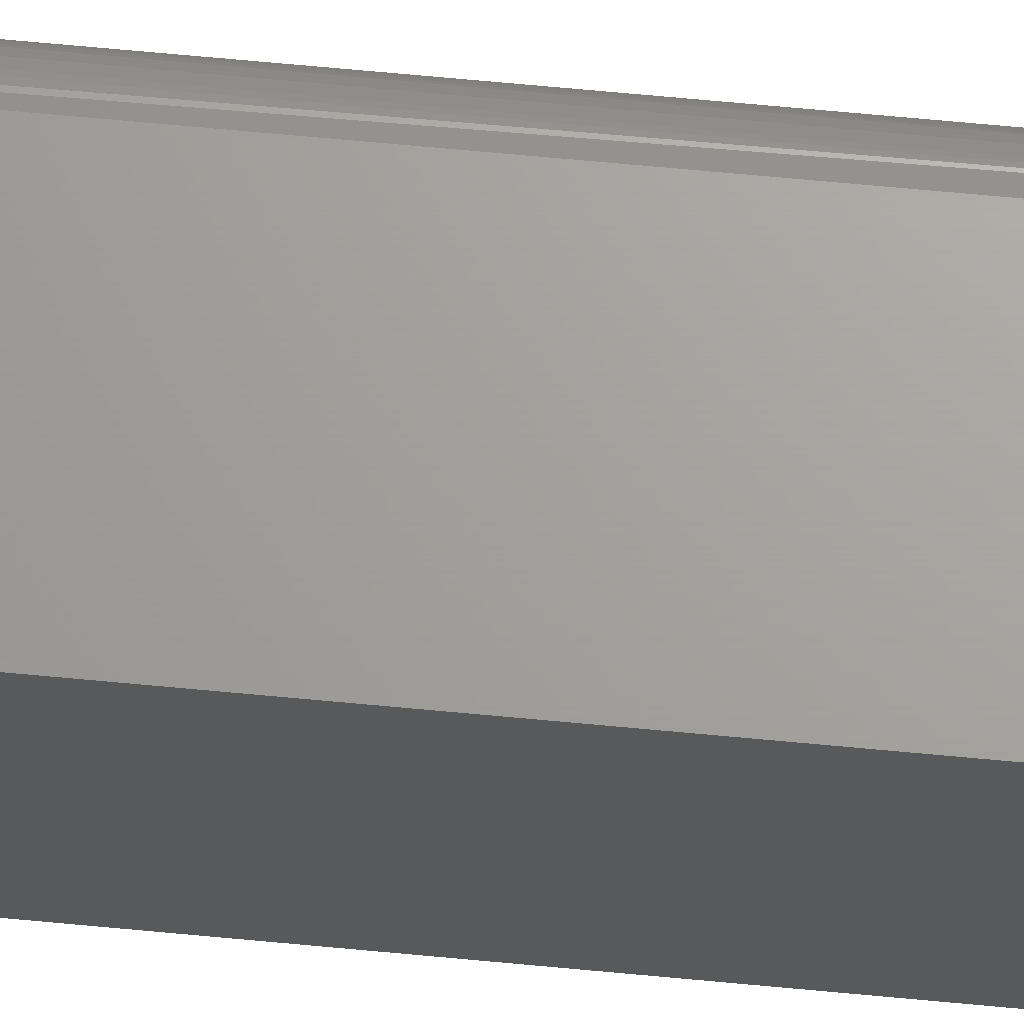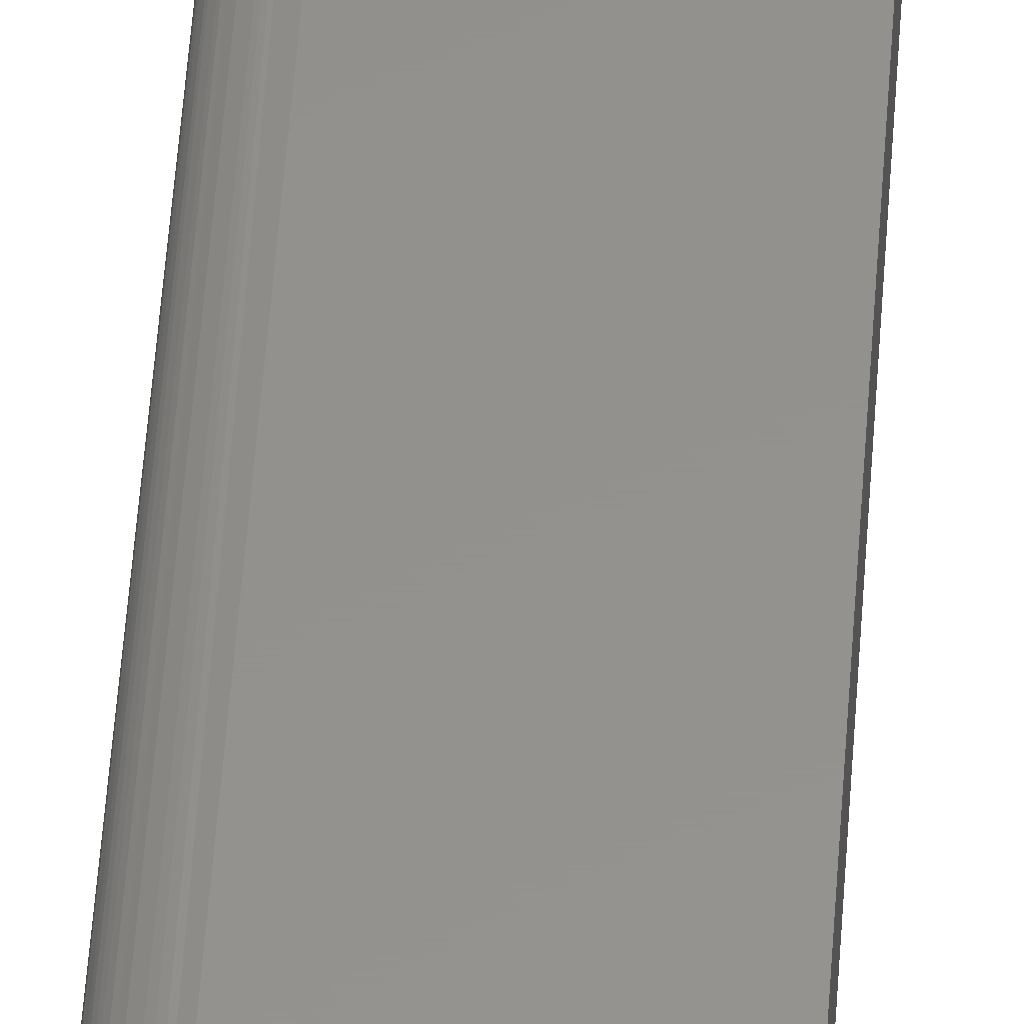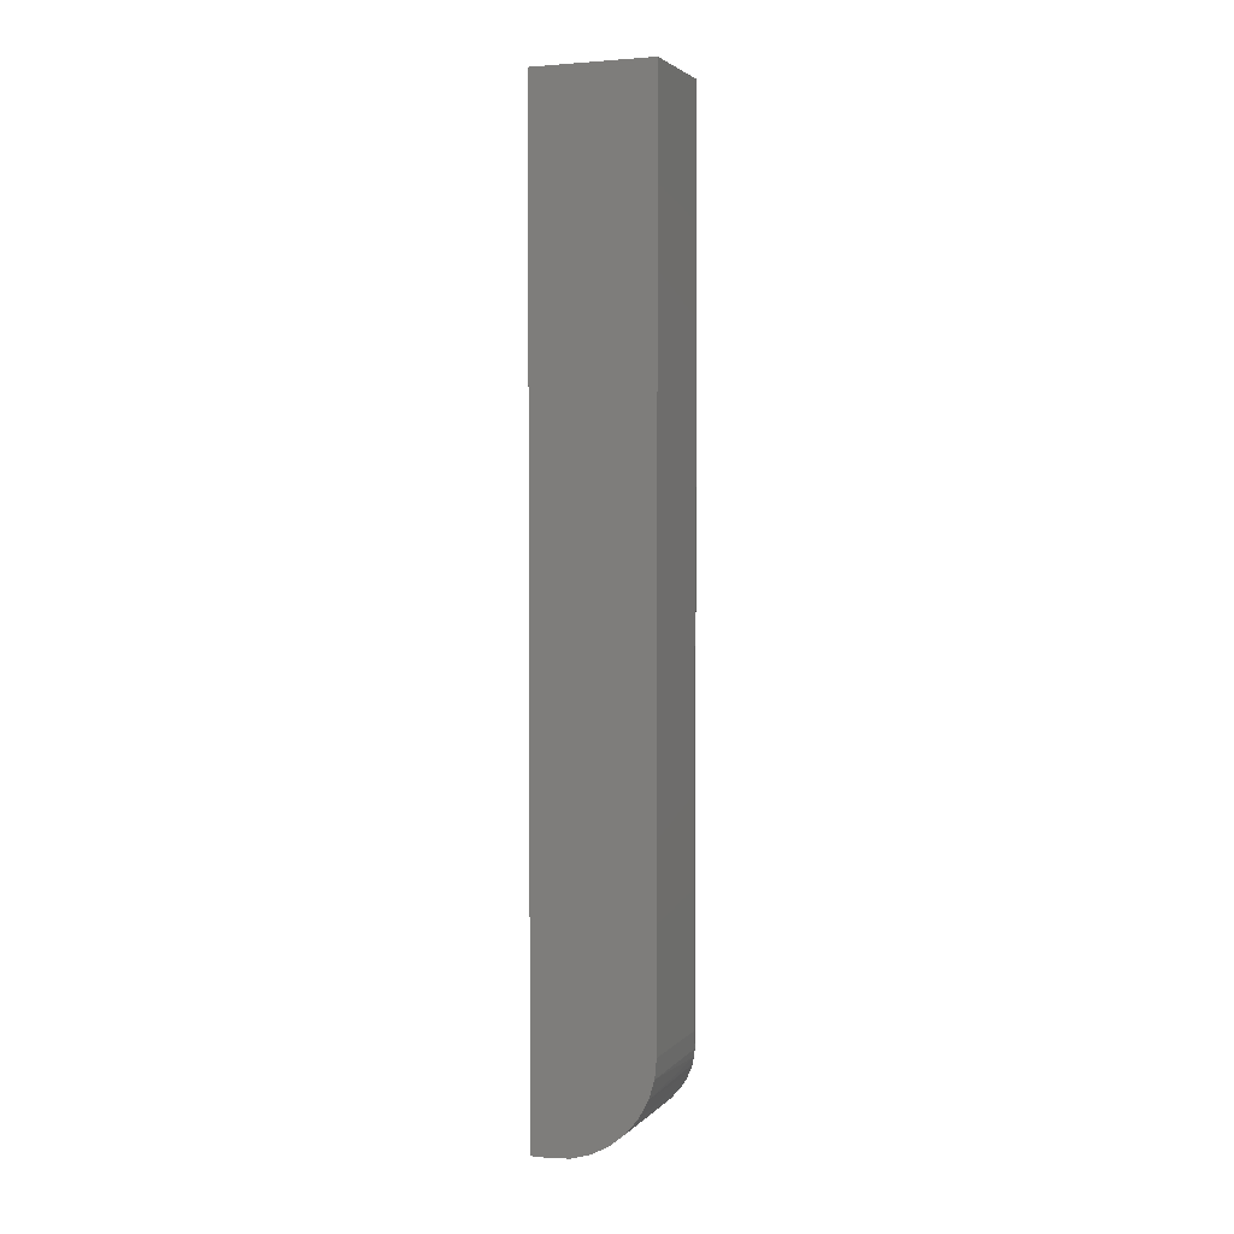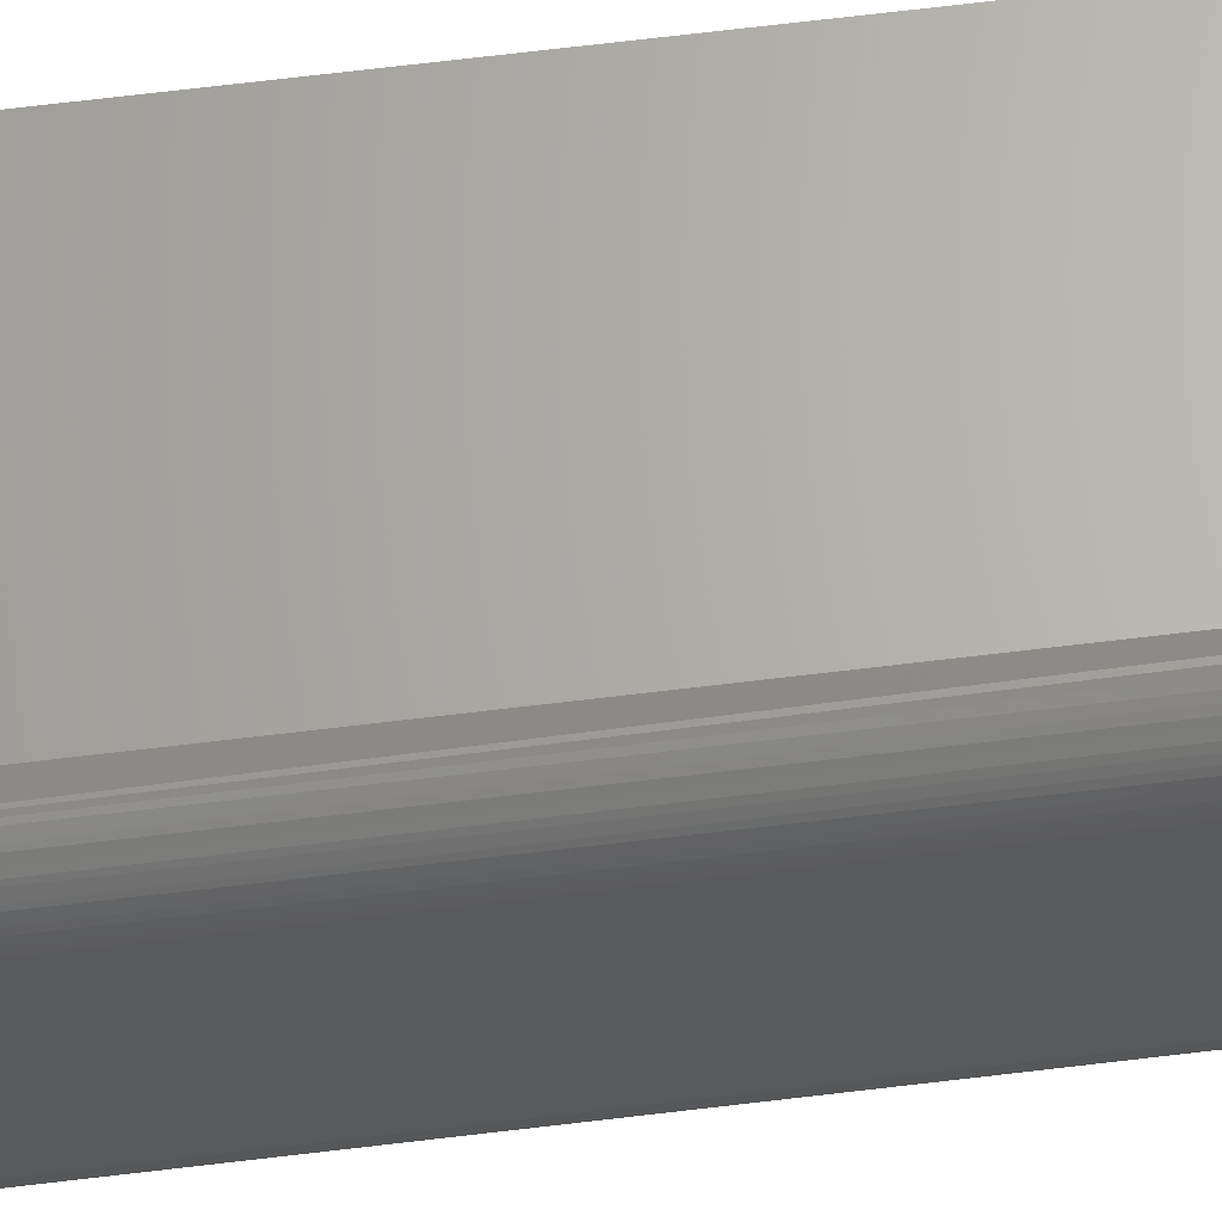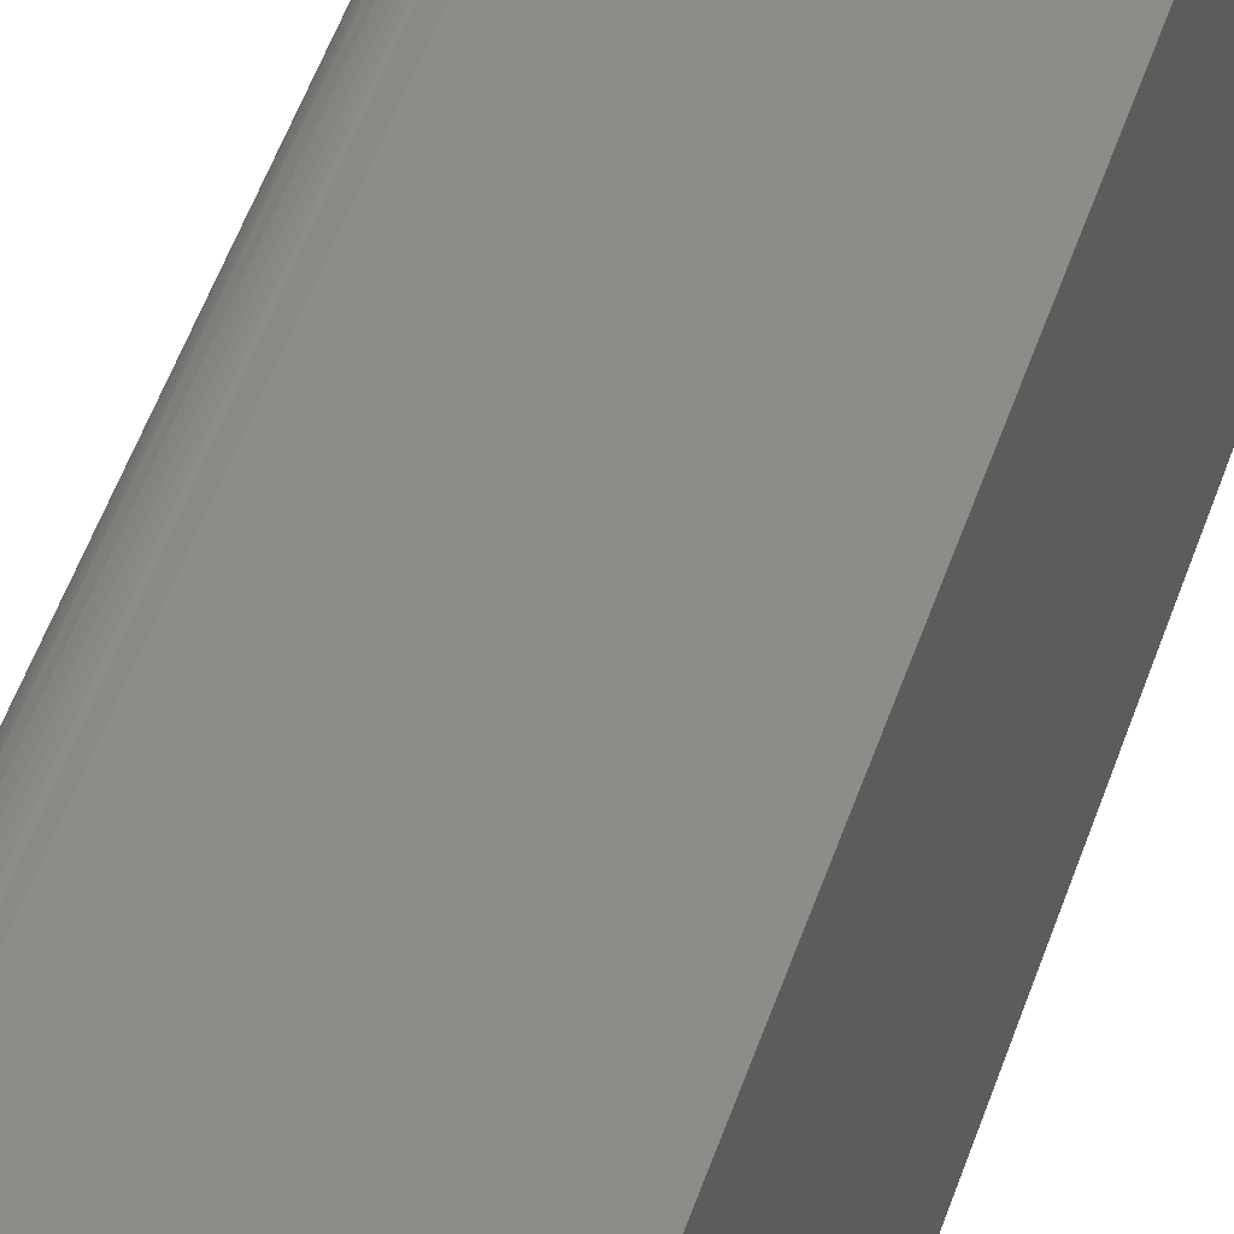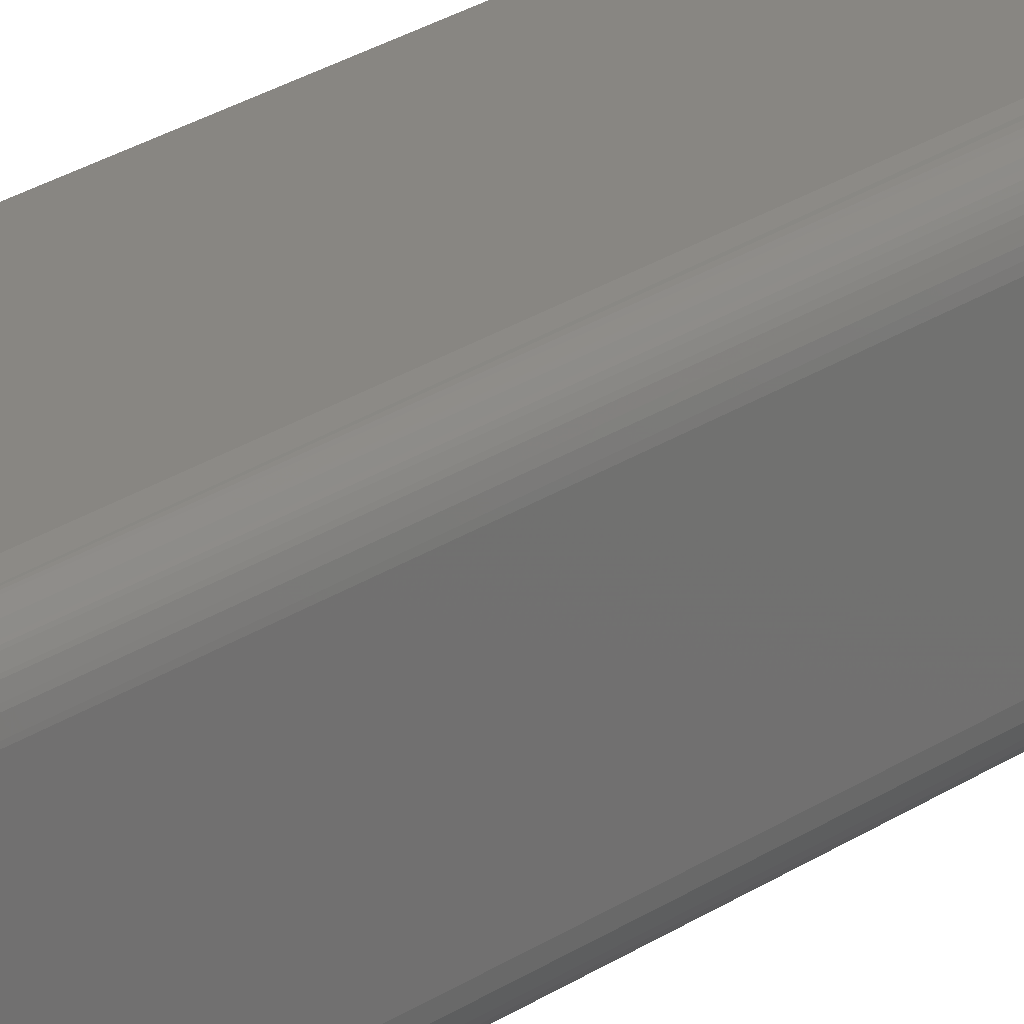
<metadata>
{"format":"stl","ext":"stl","renderer":"f3d","projection":"perspective","resolution":1024,"background":"white","views":[{"elev":68.1,"azim":95.4,"up":"+Y"},{"elev":55.3,"azim":4.1,"up":"+Y"},{"elev":3.1,"azim":111.0,"up":"+Z"},{"elev":65.5,"azim":-97.0,"up":"+Y"},{"elev":37.8,"azim":14.7,"up":"+Y"},{"elev":23.7,"azim":-139.0,"up":"+Y"}]}
</metadata>
<code>
# stl→obj: 57 verts, 110 faces
v -0.04688 0.03125 0.03125
v -0.04644 0.03492 0.738
v -0.04616 0.03594 0.03826
v -0.04688 0.03125 0.7344
v -0.04512 0.03844 0.7416
v -0.04466 0.03926 0.04449
v -0.0438 0.04056 0.7437
v -0.04262 0.04197 0.05088
v -0.04214 0.04246 0.7456
v -0.04019 0.04406 0.7472
v -0.04019 0.04406 0.05737
v -0.038 0.04534 0.7485
v -0.0375 0.04557 0.06392
v -0.03564 0.04624 0.7494
v -0.03318 0.04676 0.7499
v -0.03125 0.04688 0.75
v -0.03125 0.04688 0.07812
v -0.04688 -0.03125 0.01562
v -0.04621 0.008888 0.0111
v -0.04644 -0.03492 0.01195
v -0.04688 0.01562 0.01562
v -0.03604 -0.02044 0.0007521
v -0.03564 -0.04624 0.0006303
v -0.038 -0.04534 0.001535
v -0.04019 -0.04406 0.002811
v -0.0405 -0.009708 0.003029
v -0.04214 -0.04246 0.004419
v -0.04283 -0.003402 0.005132
v -0.0438 -0.04056 0.006313
v -0.04512 -0.03844 0.008436
v -0.04479 0.002818 0.00782
v -0.03125 -0.03125 0
v -0.03125 -0.04688 0
v -0.03318 -0.04676 0.0001198
v 0.04688 -0.04688 0
v 0.04688 -0.03125 0
v -0.04688 -0.03125 0.7344
v -0.04688 0.02399 0.02288
v 0.04688 0.04688 0.07812
v 0.04688 0.04688 0.75
v 0.04688 -0.01601 0.001501
v 0.04688 -0.04688 0.75
v 0.04688 -0.001353 0.005947
v 0.04688 0.01215 0.01317
v 0.04688 0.02399 0.02288
v 0.04688 0.03371 0.03472
v 0.04688 0.04093 0.04823
v 0.04688 0.04537 0.06288
v -0.03125 -0.04688 0.75
v -0.04644 -0.03492 0.738
v -0.04019 -0.04406 0.7472
v -0.04214 -0.04246 0.7456
v -0.0438 -0.04056 0.7437
v -0.04512 -0.03844 0.7416
v -0.03318 -0.04676 0.7499
v -0.03564 -0.04624 0.7494
v -0.038 -0.04534 0.7485
f 1 2 3
f 1 4 2
f 3 2 5
f 3 5 6
f 6 5 7
f 6 7 8
f 8 7 9
f 8 9 10
f 8 10 11
f 11 10 12
f 13 11 12
f 13 12 14
f 13 14 15
f 13 15 16
f 13 16 17
f 18 19 20
f 18 21 19
f 22 23 24
f 22 24 25
f 22 25 26
f 26 25 27
f 26 27 28
f 28 27 29
f 28 29 30
f 28 30 31
f 31 30 20
f 31 20 19
f 32 33 34
f 32 34 23
f 32 23 22
f 33 32 35
f 35 32 36
f 18 37 4
f 18 4 1
f 18 1 38
f 18 38 21
f 39 17 40
f 40 17 16
f 36 41 35
f 39 40 42
f 39 42 35
f 39 35 41
f 39 41 43
f 39 43 44
f 39 44 45
f 39 45 46
f 39 46 47
f 39 47 48
f 41 26 43
f 43 26 28
f 43 28 31
f 43 31 44
f 44 31 19
f 21 44 19
f 46 3 6
f 46 6 47
f 6 8 47
f 47 8 11
f 47 11 48
f 36 32 41
f 41 32 22
f 41 22 26
f 44 21 45
f 45 21 38
f 45 38 46
f 46 38 1
f 46 1 3
f 17 39 13
f 13 39 48
f 13 48 11
f 49 42 16
f 16 42 40
f 33 35 49
f 49 35 42
f 37 20 50
f 37 18 20
f 24 51 25
f 25 51 52
f 25 52 27
f 27 52 53
f 27 53 29
f 29 53 54
f 29 54 30
f 30 54 50
f 30 50 20
f 33 49 34
f 34 49 55
f 34 55 23
f 23 55 56
f 23 56 24
f 24 56 57
f 24 57 51
f 4 50 2
f 4 37 50
f 2 50 54
f 2 54 5
f 5 54 53
f 5 53 7
f 7 53 52
f 7 52 9
f 9 52 51
f 9 51 10
f 10 51 57
f 49 16 55
f 55 16 15
f 55 15 56
f 56 15 14
f 56 14 57
f 57 14 12
f 57 12 10

</code>
